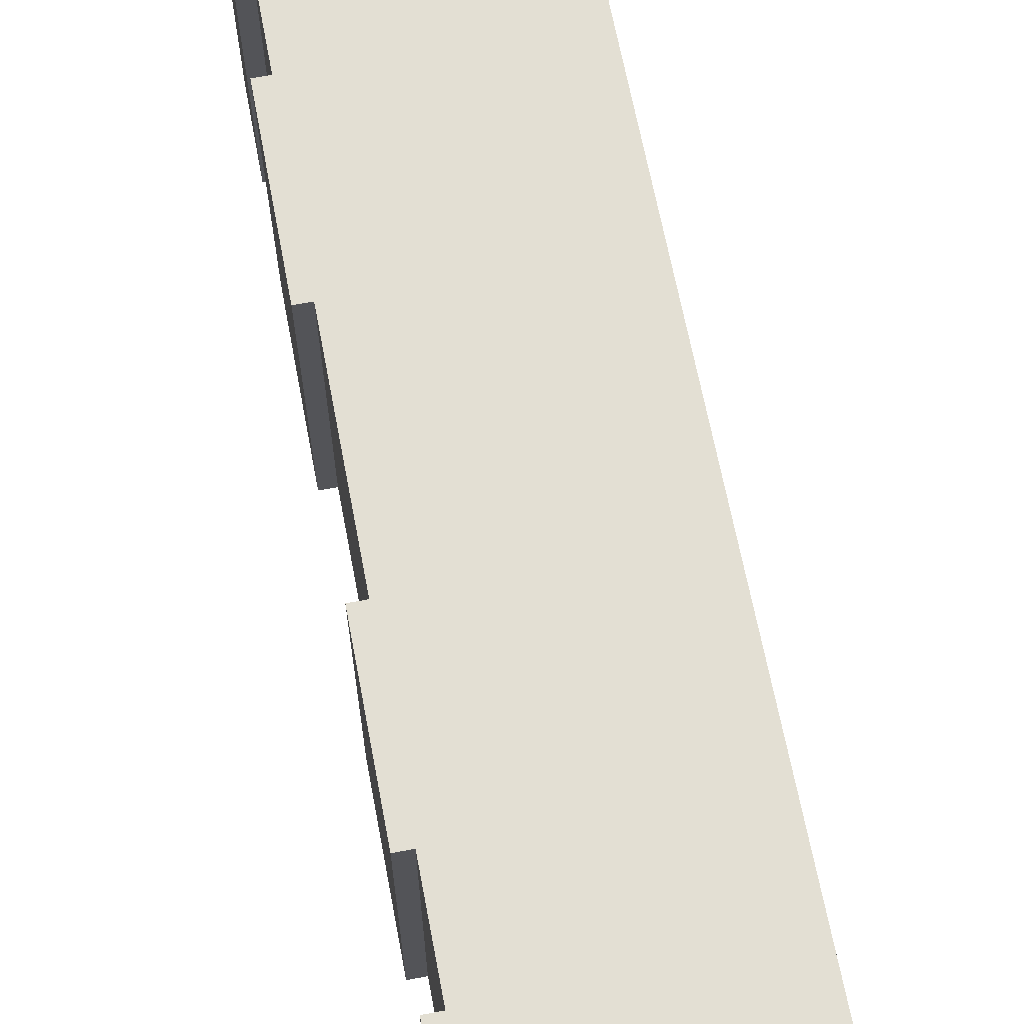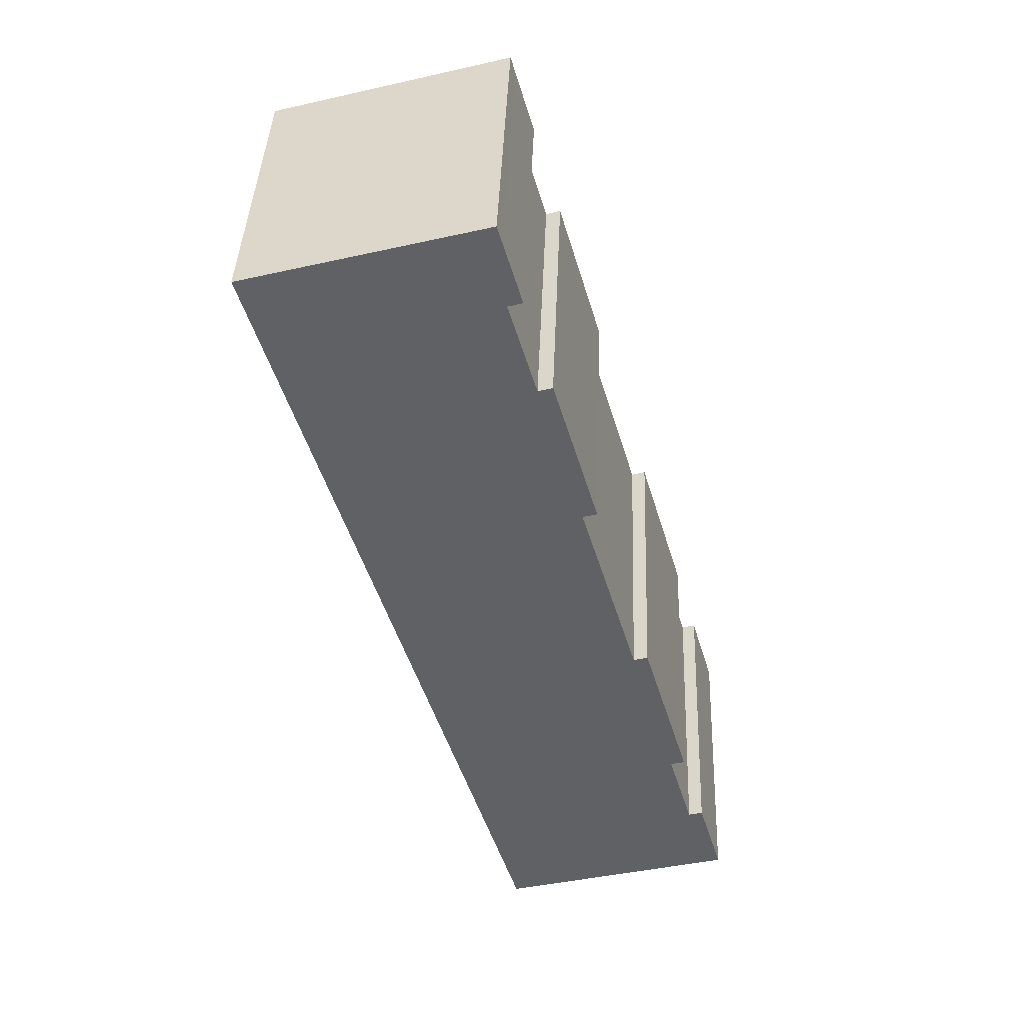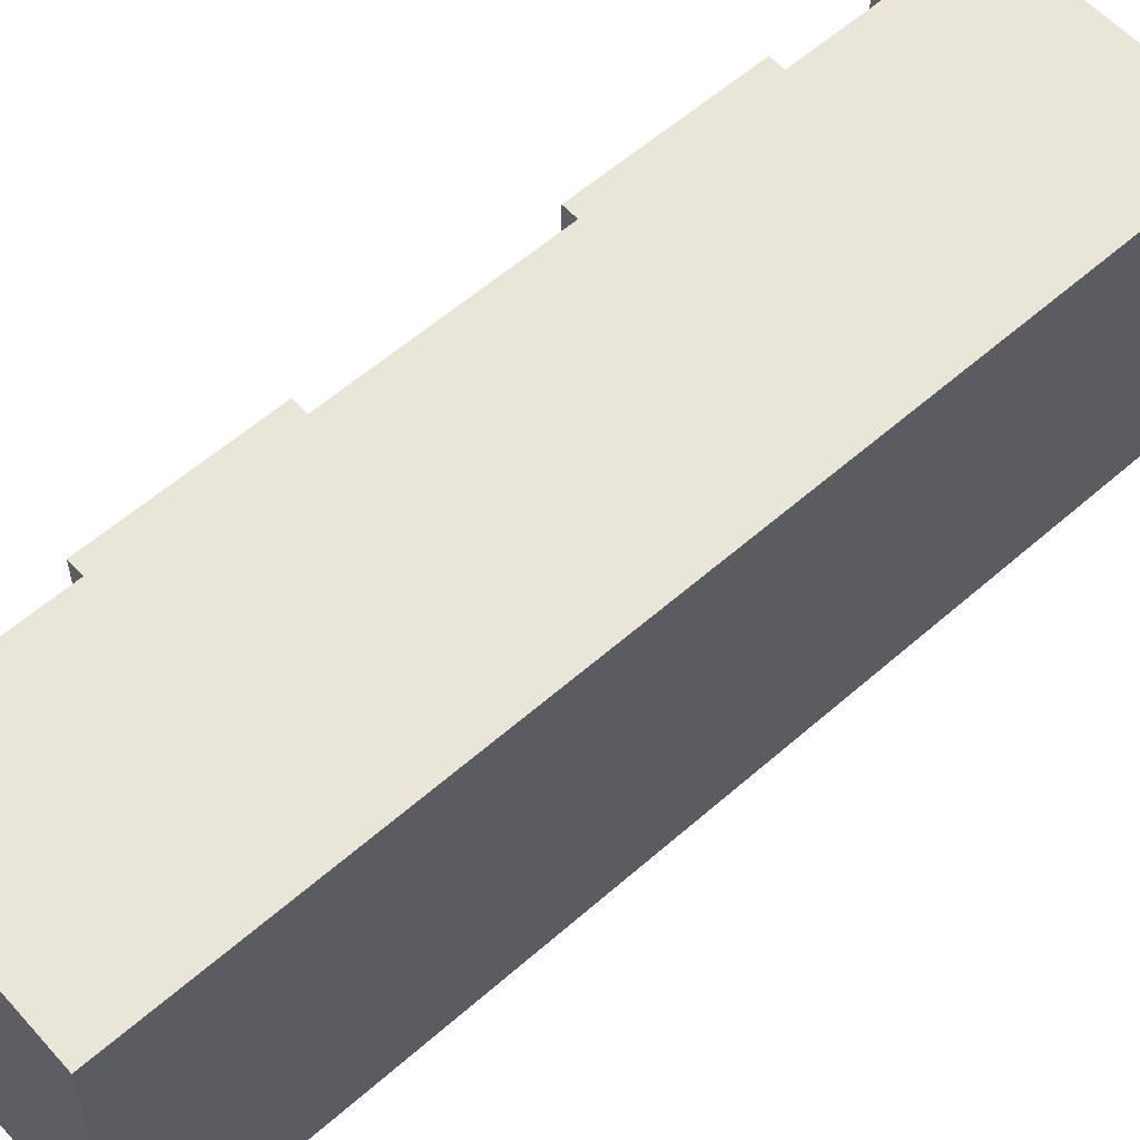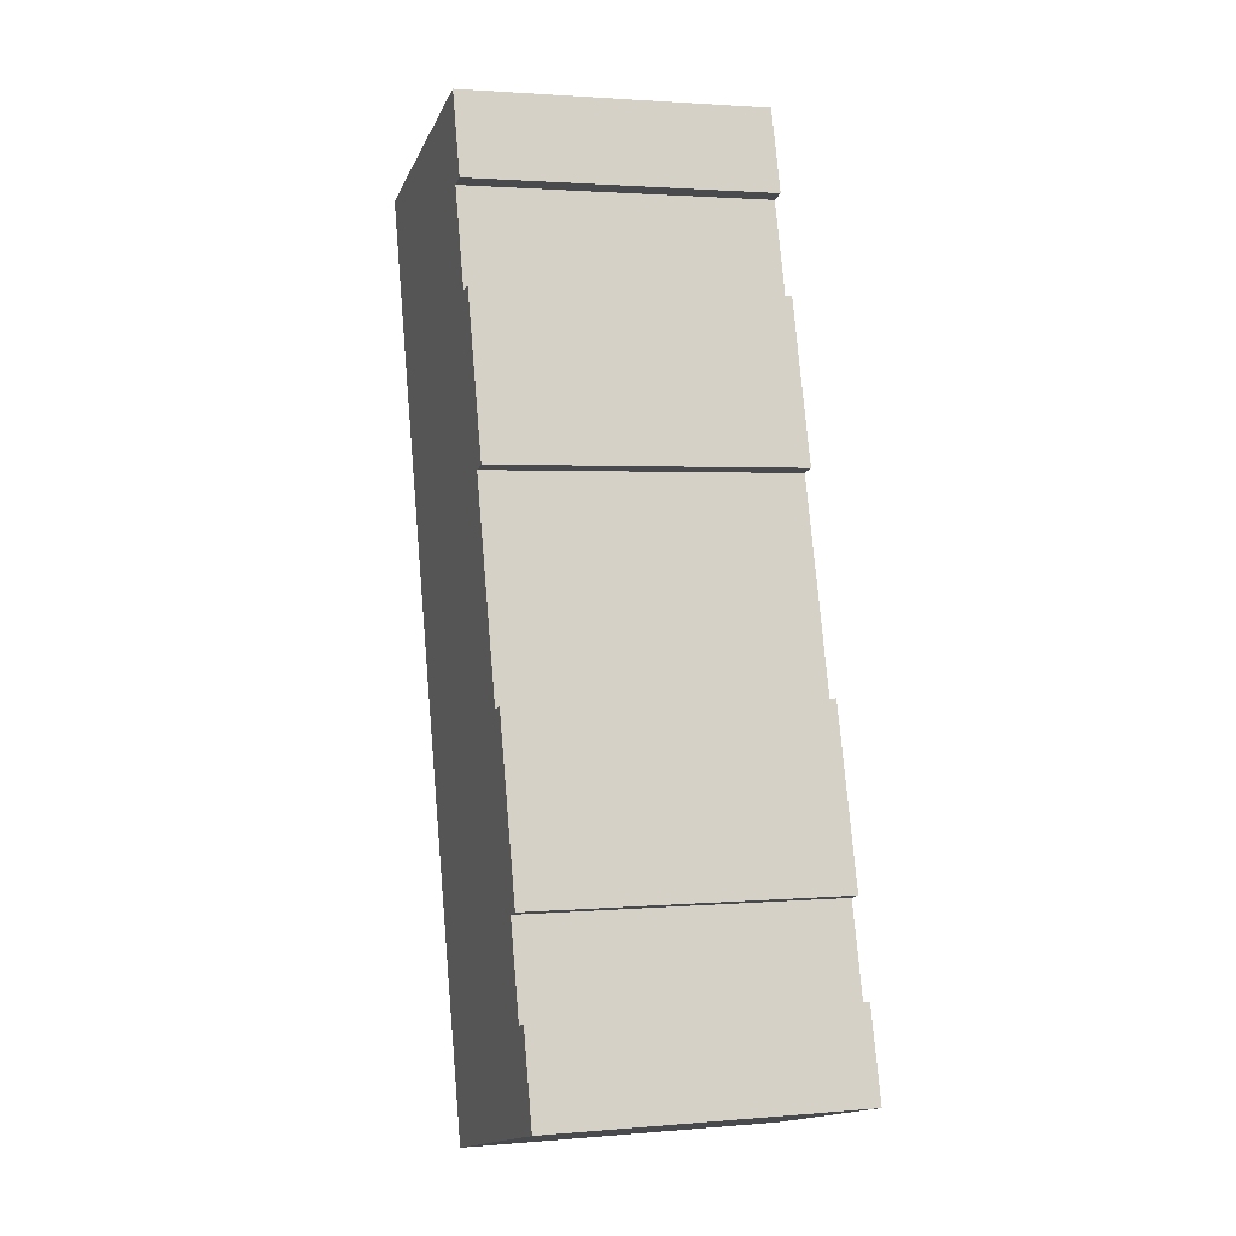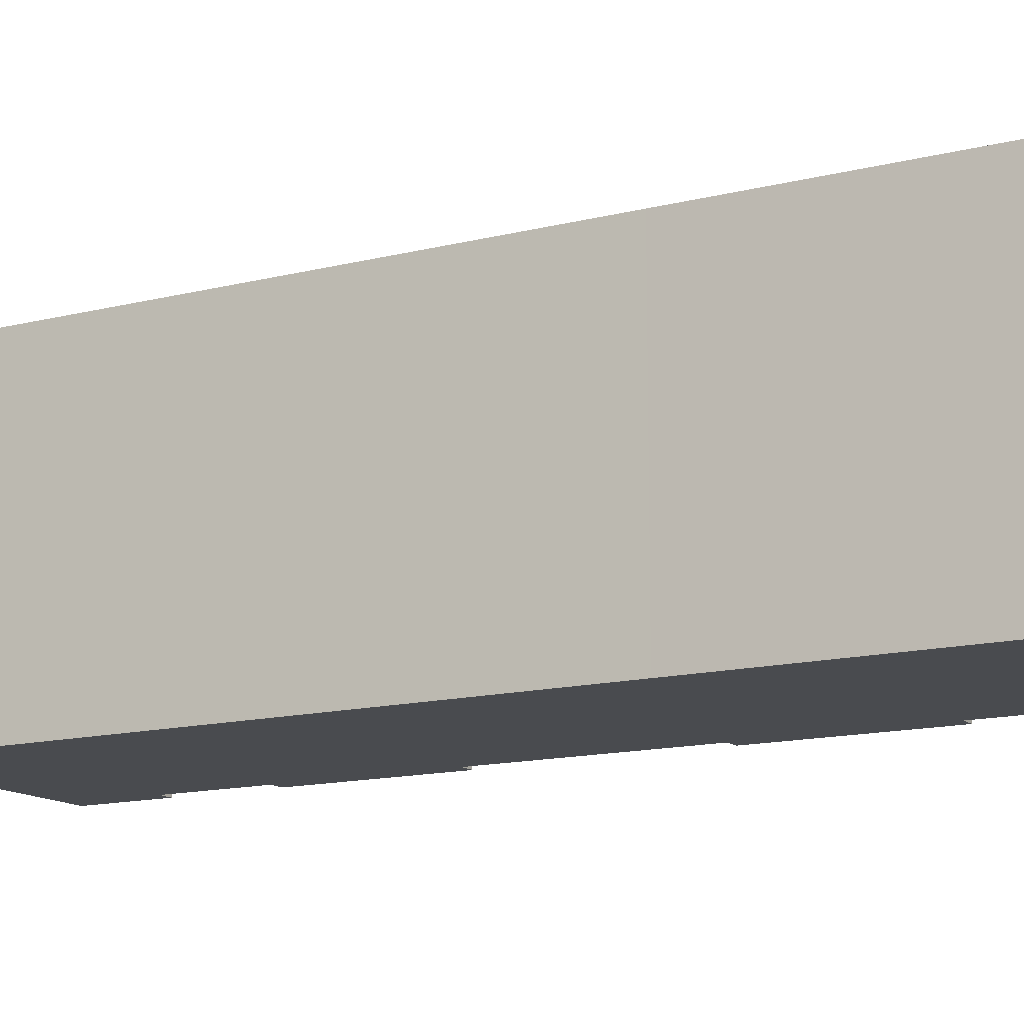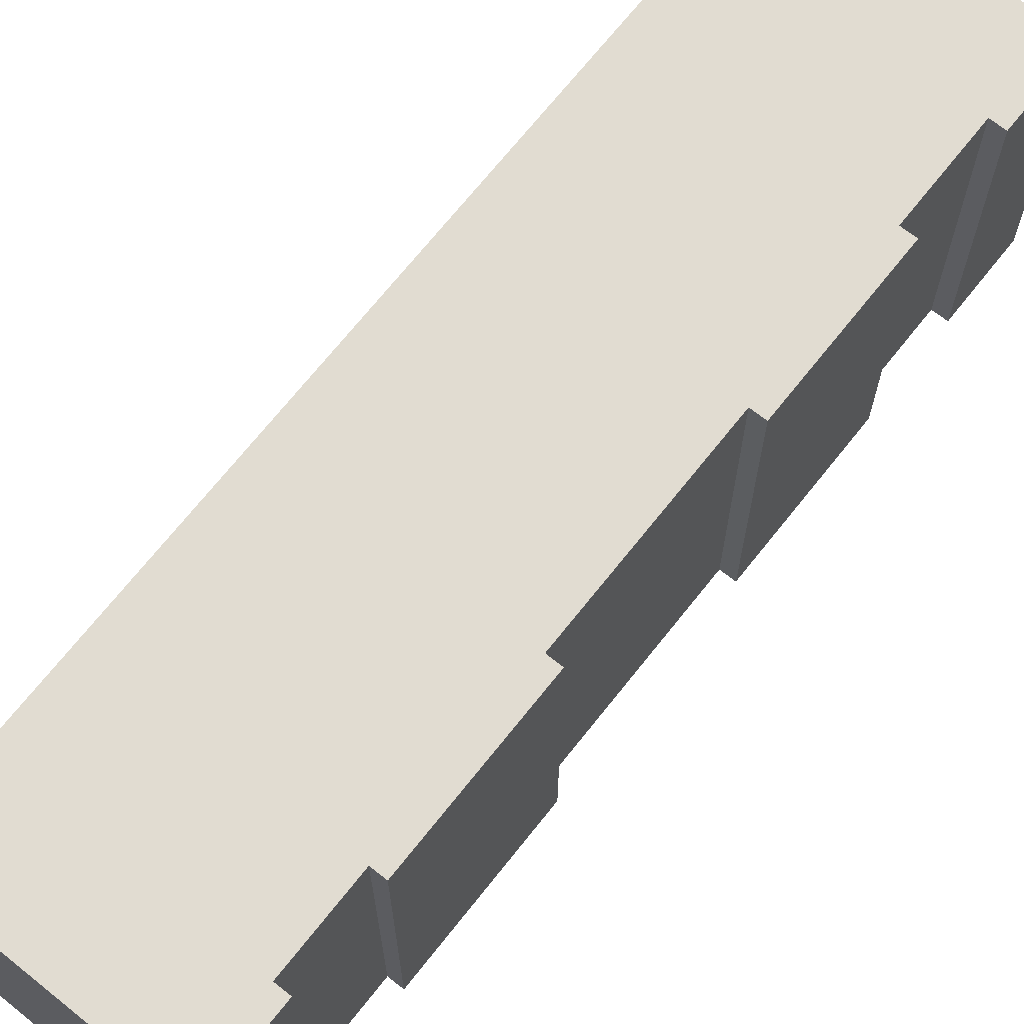
<metadata>
{"format":"obj","ext":"obj","renderer":"f3d","projection":"perspective","resolution":1024,"background":"white","views":[{"elev":67.1,"azim":5.6,"up":"+Y"},{"elev":41.7,"azim":-177.7,"up":"+Z"},{"elev":58.1,"azim":64.2,"up":"+Y"},{"elev":1.8,"azim":-107.8,"up":"+Z"},{"elev":-13.9,"azim":136.0,"up":"+Y"},{"elev":69.0,"azim":-125.3,"up":"+Y"}]}
</metadata>
<code>
v  1.091 13.36 3.728
v  0 0 0
v  1.091 -2.283e-16 3.729
v  0.0002849 13.36 -0.0004237
v  1.711 -2.172e-16 3.547
v  1.711 13.36 3.547
v  2.832 13.36 7.362
v  2.832 -4.508e-16 7.362
v  2.209 13.36 7.544
v  2.209 -4.62e-16 7.545
v  4.344 13.36 14.84
v  4.344 -9.085e-16 14.84
v  4.973 -8.972e-16 14.65
v  4.973 13.36 14.65
v  7.59 13.36 23.56
v  7.589 -1.442e-15 23.56
v  6.951 13.36 23.74
v  6.951 -1.454e-15 23.74
v  8.984 13.36 30.69
v  8.984 -1.879e-15 30.69
v  9.629 -1.867e-15 30.5
v  9.63 13.36 30.5
v  10.88 13.36 34.76
v  10.88 -2.128e-15 34.76
v  10.23 13.36 34.95
v  10.23 -2.14e-15 34.95
v  11.07 13.36 37.83
v  11.07 -2.316e-15 37.83
v  11.29 13.36 38.56
v  11.29 -2.361e-15 38.56
v  20.01 -2.215e-15 36.17
v  20.01 13.36 36.17
v  21.91 -2.183e-15 35.65
v  21.91 13.36 35.65
v  18.64 -1.507e-15 24.61
v  18.64 13.36 24.61
v  17.87 -1.348e-15 22.01
v  17.87 13.36 22.01
v  14.06 -5.618e-16 9.175
v  14.06 13.36 9.174
v  13.19 -3.83e-16 6.255
v  13.19 13.36 6.254
v  10.45 1.833e-16 -2.994
v  10.45 13.36 -2.994
g defaultobject
f 1 2 3
f 2 1 4
f 5 1 3
f 1 5 6
f 7 5 8
f 5 7 6
f 9 8 10
f 8 9 7
f 11 10 12
f 10 11 9
f 13 11 12
f 11 13 14
f 15 13 16
f 13 15 14
f 17 16 18
f 16 17 15
f 19 18 20
f 18 19 17
f 21 19 20
f 19 21 22
f 23 21 24
f 21 23 22
f 25 24 26
f 24 25 23
f 27 26 28
f 26 27 25
f 29 28 30
f 28 29 27
f 31 29 30
f 29 31 32
f 33 32 31
f 32 33 34
f 35 34 33
f 34 35 36
f 37 36 35
f 36 37 38
f 39 38 37
f 38 39 40
f 41 40 39
f 40 41 42
f 43 42 41
f 42 43 44
f 4 43 2
f 43 4 44
f 43 3 2
f 3 43 5
f 5 43 41
f 5 41 8
f 8 12 10
f 12 8 41
f 12 41 39
f 12 39 13
f 13 39 16
f 16 39 37
f 16 20 18
f 20 16 37
f 20 37 35
f 20 35 21
f 21 35 33
f 21 33 24
f 24 33 28
f 28 33 30
f 30 33 31
f 28 26 24
f 4 1 44
f 6 44 1
f 42 44 6
f 7 42 6
f 9 11 7
f 42 7 11
f 40 42 11
f 14 40 11
f 38 40 14
f 15 38 14
f 17 19 15
f 38 15 19
f 36 38 19
f 22 36 19
f 34 36 22
f 23 34 22
f 27 34 23
f 29 34 27
f 32 34 29
f 23 25 27

</code>
